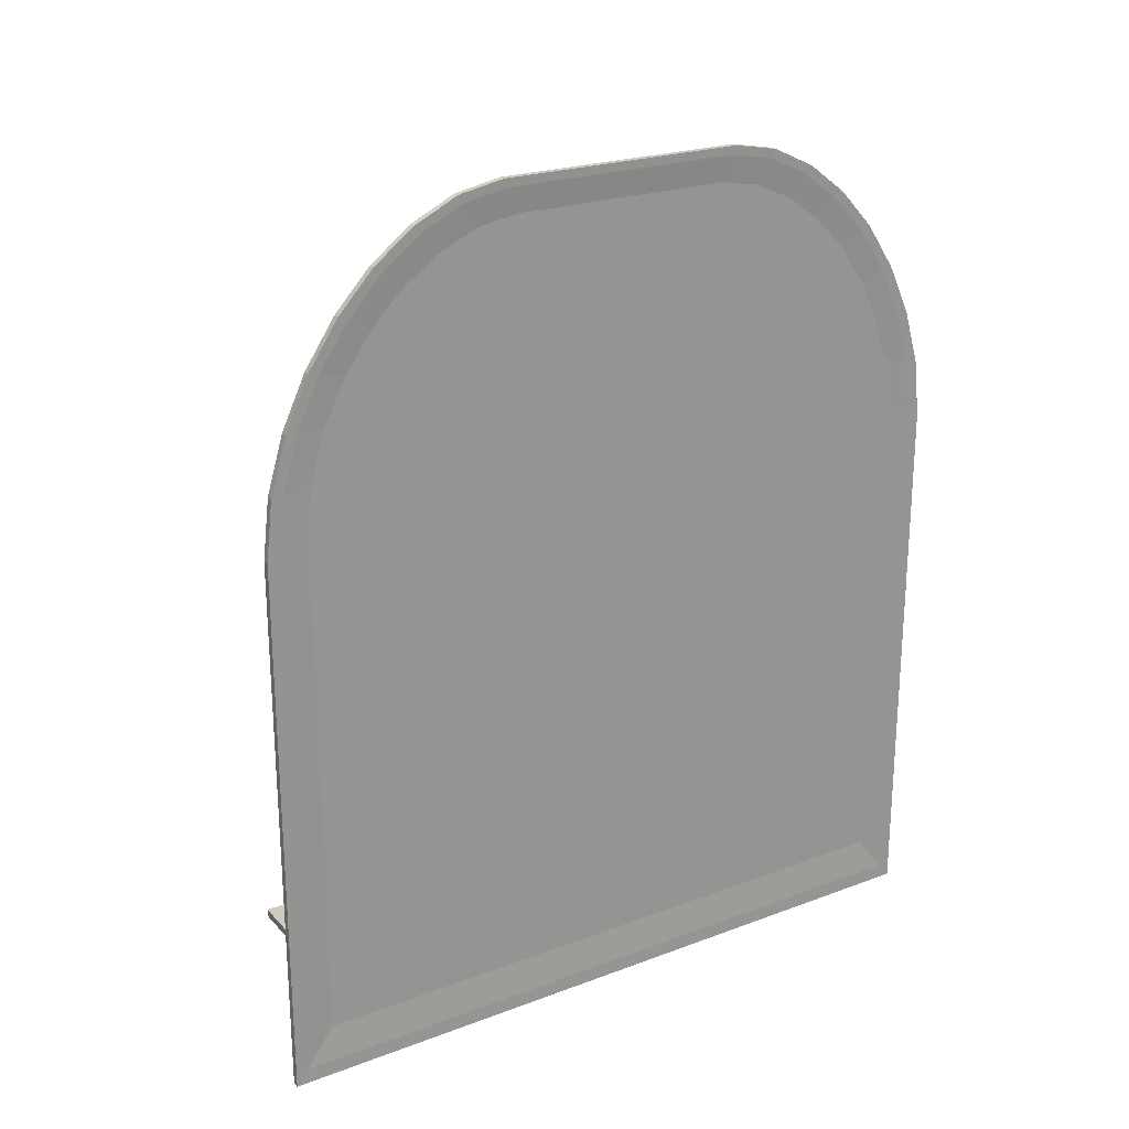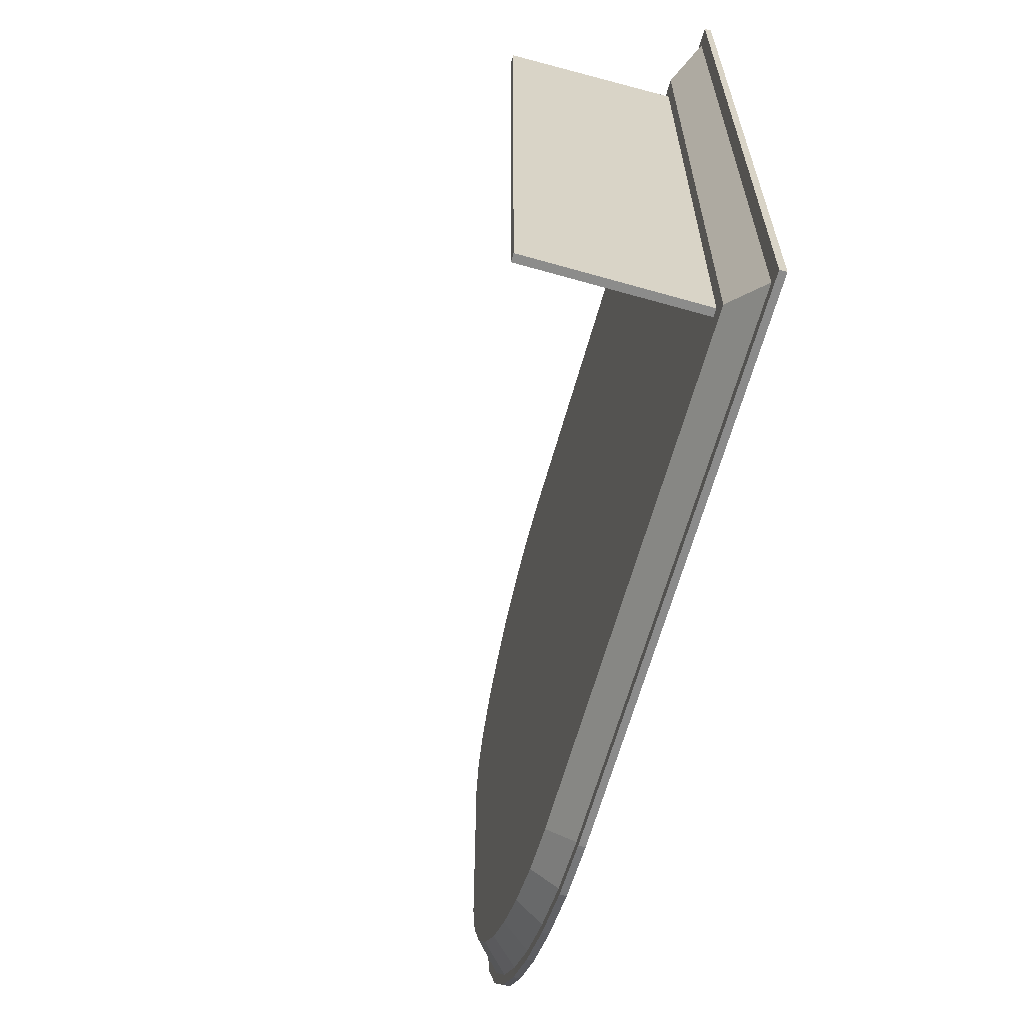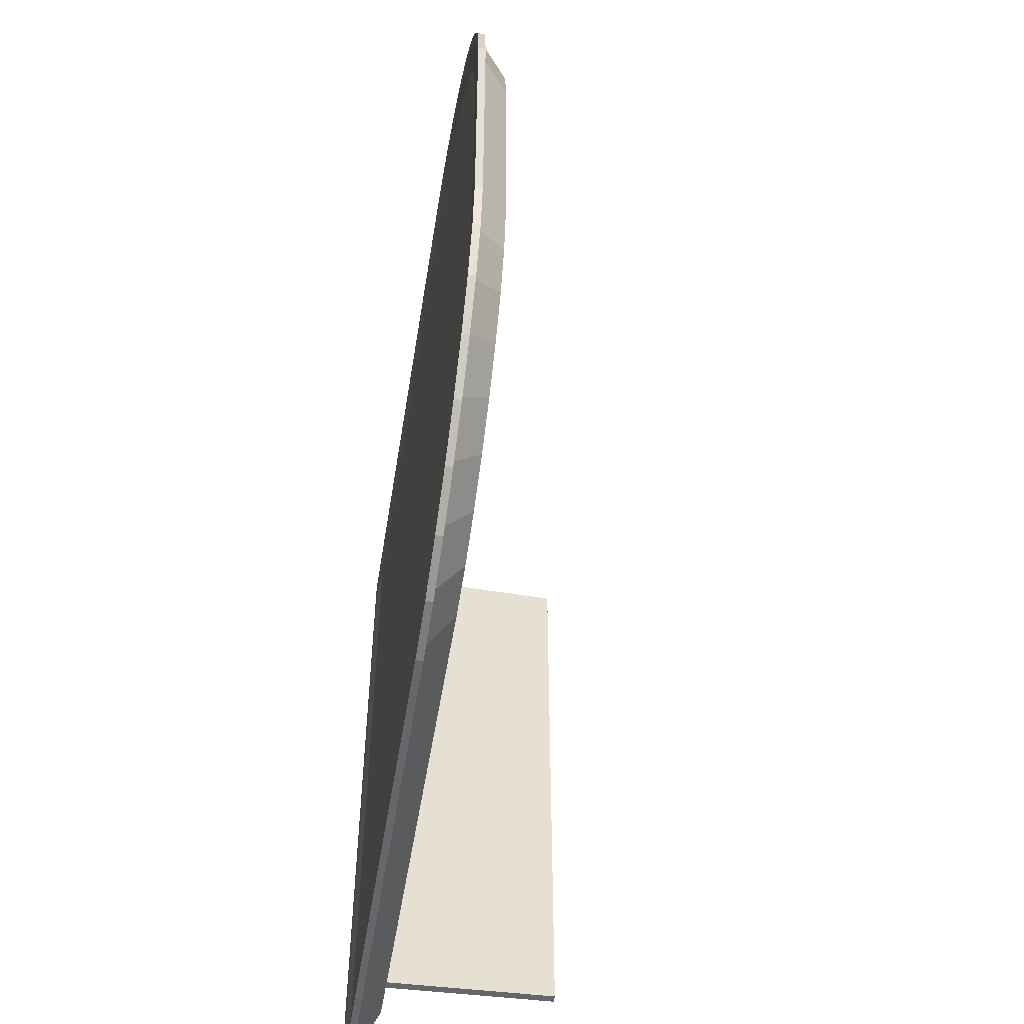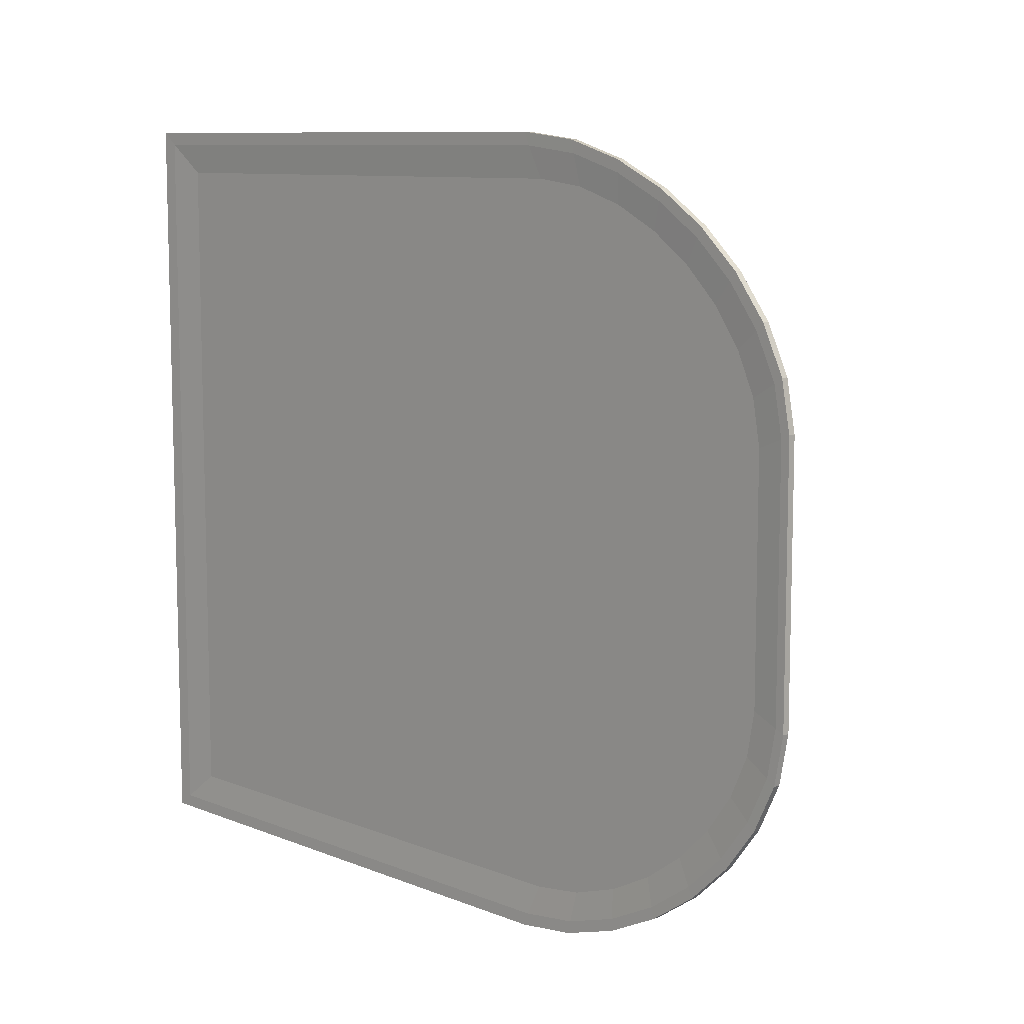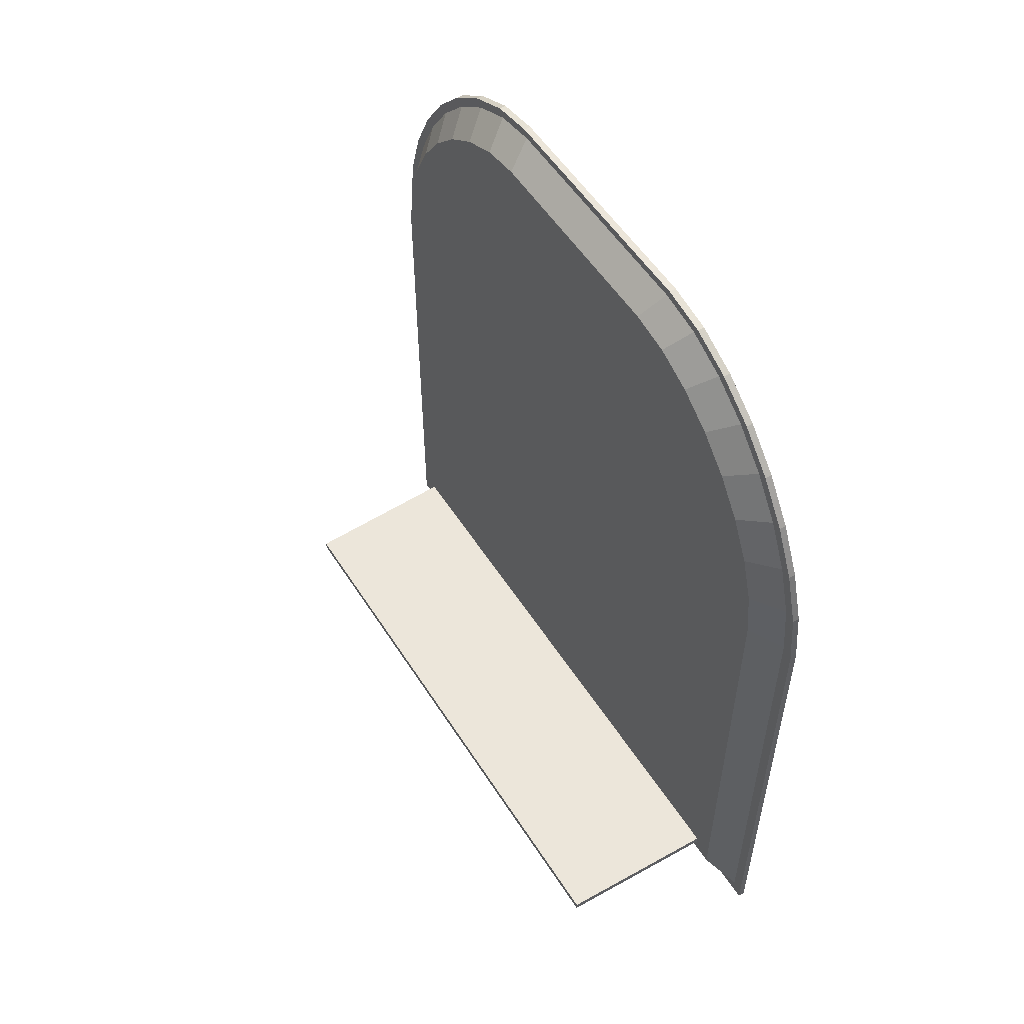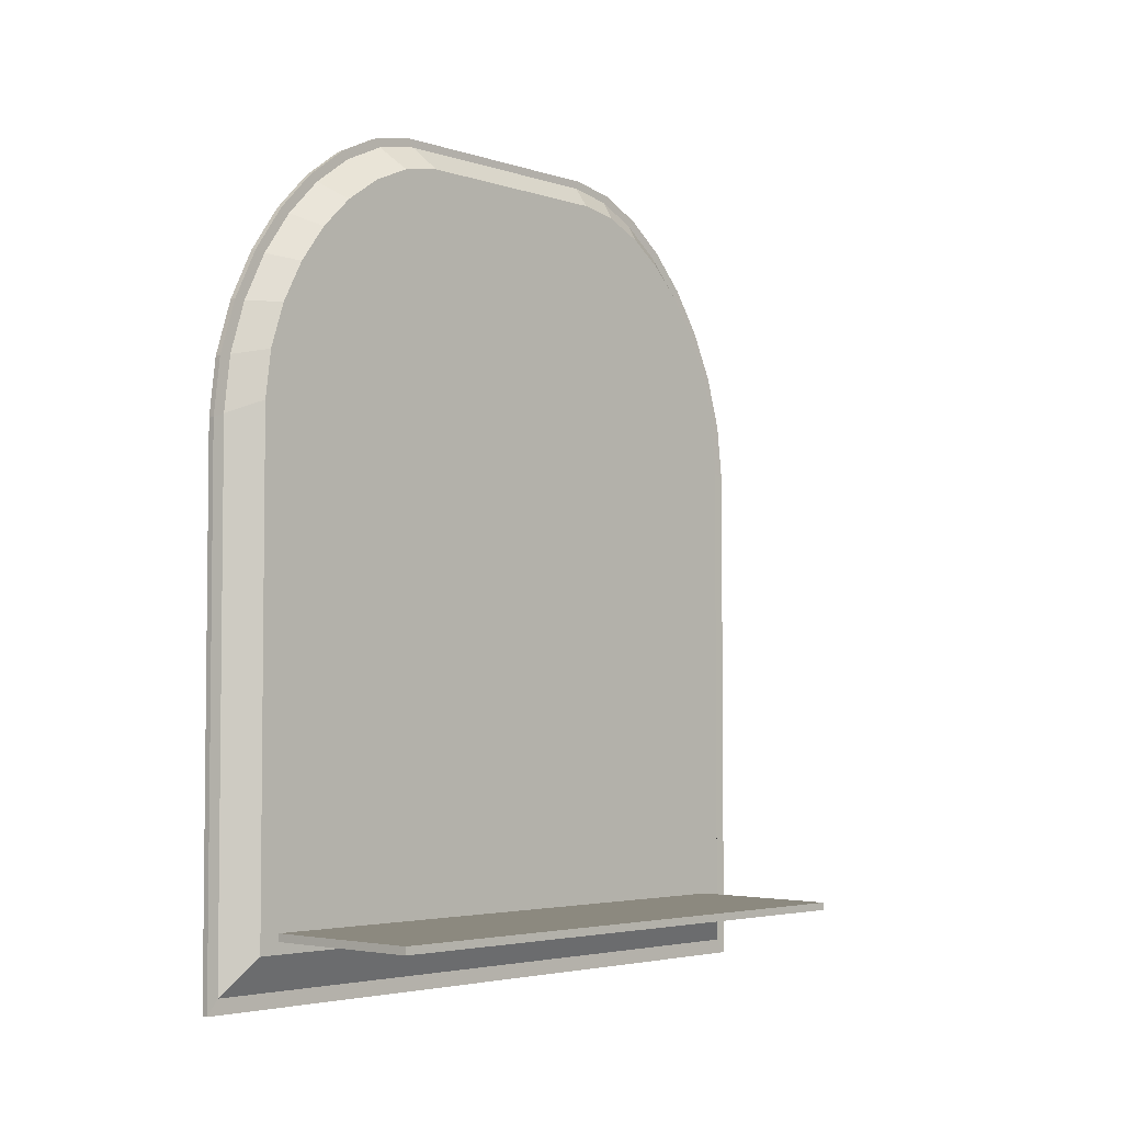
<metadata>
{"format":"obj","ext":"obj","renderer":"f3d","projection":"perspective","resolution":1024,"background":"white","views":[{"elev":22.9,"azim":57.5,"up":"+Y"},{"elev":-63.8,"azim":-15.5,"up":"+Z"},{"elev":-52.0,"azim":170.9,"up":"+Z"},{"elev":9.4,"azim":136.1,"up":"+Z"},{"elev":54.4,"azim":-32.0,"up":"+Y"},{"elev":-3.9,"azim":-136.5,"up":"+Y"}]}
</metadata>
<code>
o Cube.001
v 1.964 5.589 -1.277
v 1.964 5.589 1.277
v 1.852 5.589 1.277
v 1.852 5.589 -1.277
v 1.852 7.589 1.277
v 1.852 8.589 0.4339
v 1.852 7.779 1.254
v 1.852 7.959 1.196
v 1.852 8.123 1.113
v 1.852 8.27 1.008
v 1.852 8.394 0.8842
v 1.852 8.493 0.7453
v 1.852 8.561 0.5937
v 1.852 7.589 -1.277
v 1.852 8.589 -0.4339
v 1.852 7.779 -1.254
v 1.852 7.959 -1.196
v 1.852 8.123 -1.113
v 1.852 8.27 -1.008
v 1.852 8.394 -0.8842
v 1.852 8.493 -0.7453
v 1.852 8.561 -0.5937
v 1.964 8.589 0.4339
v 1.964 8.589 -0.4339
v 1.964 8.561 -0.5937
v 1.964 8.493 -0.7453
v 1.964 8.394 -0.8842
v 1.964 8.27 -1.008
v 1.964 8.123 -1.113
v 1.964 7.959 -1.196
v 1.964 7.779 -1.254
v 1.964 7.589 -1.277
v 1.964 7.589 1.277
v 1.964 7.779 1.254
v 1.964 7.959 1.196
v 1.964 8.123 1.113
v 1.964 8.27 1.008
v 1.964 8.394 0.8842
v 1.964 8.493 0.7453
v 1.964 8.561 0.5937
v 1.972 8.686 -0.4726
v 1.972 8.654 -0.6466
v 1.947 5.444 1.391
v 1.947 5.444 -1.391
v 1.972 8.686 0.4726
v 1.972 5.444 1.391
v 1.972 5.444 -1.391
v 1.947 8.686 0.4726
v 1.947 8.686 -0.4726
v 1.947 8.654 -0.6466
v 1.947 8.576 -0.8117
v 1.947 8.462 -0.963
v 1.947 8.319 -1.097
v 1.947 8.151 -1.212
v 1.947 7.962 -1.303
v 1.947 7.756 -1.365
v 1.947 7.538 -1.391
v 1.947 7.538 1.391
v 1.947 7.756 1.365
v 1.947 7.962 1.303
v 1.947 8.151 1.212
v 1.947 8.319 1.097
v 1.947 8.462 0.963
v 1.947 8.576 0.8117
v 1.947 8.654 0.6466
v 1.972 8.576 -0.8117
v 1.972 8.462 -0.963
v 1.972 8.319 -1.097
v 1.972 8.151 -1.212
v 1.972 7.962 -1.303
v 1.972 7.756 -1.365
v 1.972 7.538 -1.391
v 1.972 7.538 1.391
v 1.972 7.756 1.365
v 1.972 7.962 1.303
v 1.972 8.151 1.212
v 1.972 8.319 1.097
v 1.972 8.462 0.963
v 1.972 8.576 0.8117
v 1.972 8.654 0.6466
v 1.973 8.719 -0.4885
v 1.973 8.685 -0.6684
v 1.946 5.384 1.438
v 1.946 5.384 -1.438
v 1.973 8.719 0.4885
v 1.973 5.384 1.438
v 1.973 5.384 -1.438
v 1.946 8.719 0.4885
v 1.946 8.719 -0.4885
v 1.946 8.685 -0.6684
v 1.946 8.604 -0.8391
v 1.946 8.485 -0.9955
v 1.946 8.336 -1.135
v 1.946 8.16 -1.253
v 1.946 7.963 -1.347
v 1.946 7.747 -1.411
v 1.946 7.519 -1.438
v 1.946 7.519 1.438
v 1.946 7.747 1.411
v 1.946 7.963 1.347
v 1.946 8.16 1.253
v 1.946 8.336 1.135
v 1.946 8.485 0.9955
v 1.946 8.604 0.8391
v 1.946 8.685 0.6684
v 1.973 8.604 -0.8391
v 1.973 8.485 -0.9955
v 1.973 8.336 -1.135
v 1.973 8.16 -1.253
v 1.973 7.963 -1.347
v 1.973 7.747 -1.411
v 1.973 7.519 -1.438
v 1.973 7.519 1.438
v 1.973 7.747 1.411
v 1.973 7.963 1.347
v 1.973 8.16 1.253
v 1.973 8.336 1.135
v 1.973 8.485 0.9955
v 1.973 8.604 0.8391
v 1.973 8.685 0.6684
v 1.197 5.666 -1.176
v 1.197 5.666 1.176
v 1.875 5.666 1.194
v 1.875 5.666 -1.194
v 1.197 5.635 1.176
v 1.197 5.635 -1.176
v 1.875 5.635 -1.194
v 1.875 5.635 1.194
f 24 23 40 39 38 37 36 35 34 33 2 1 32 31 30 29 28 27 26 25
f 15 22 21 20 19 18 17 16 14 4 3 5 7 8 9 10 11 12 13 6
f 10 9 61 62
f 2 33 73 46
f 15 6 48 49
f 9 8 60 61
f 32 1 47 72
f 1 2 46 47
f 8 7 59 60
f 31 32 72 71
f 23 24 41 45
f 7 5 58 59
f 30 31 71 70
f 3 4 44 43
f 5 3 43 58
f 29 30 70 69
f 24 25 42 41
f 4 14 57 44
f 28 29 69 68
f 40 23 45 80
f 14 16 56 57
f 27 28 68 67
f 45 41 81 85
f 70 71 111 110
f 69 70 110 109
f 41 42 82 81
f 68 69 109 108
f 80 45 85 120
f 67 68 108 107
f 79 80 120 119
f 66 67 107 106
f 78 79 119 118
f 42 66 106 82
f 77 78 118 117
f 22 15 49 50
f 33 34 74 73
f 11 10 62 63
f 21 22 50 51
f 34 35 75 74
f 12 11 63 64
f 20 21 51 52
f 35 36 76 75
f 13 12 64 65
f 19 20 52 53
f 36 37 77 76
f 6 13 65 48
f 18 19 53 54
f 37 38 78 77
f 25 26 66 42
f 17 18 54 55
f 38 39 79 78
f 26 27 67 66
f 16 17 55 56
f 39 40 80 79
f 71 72 112 111
f 47 46 86 87
f 72 47 87 112
f 46 73 113 86
f 73 74 114 113
f 74 75 115 114
f 75 76 116 115
f 76 77 117 116
f 124 121 122 123
f 127 128 125 126
f 124 123 128 127
f 121 124 127 126
f 123 122 125 128
f 122 121 126 125
f 59 58 98 99
f 43 44 84 83
f 58 43 83 98
f 44 57 97 84
f 57 56 96 97
f 56 55 95 96
f 55 54 94 95
f 54 53 93 94
f 95 110 111 96
f 88 85 81 89
f 102 117 118 103
f 96 111 112 97
f 89 81 82 90
f 103 118 119 104
f 97 112 87 84
f 90 82 106 91
f 104 119 120 105
f 83 86 113 98
f 91 106 107 92
f 105 120 85 88
f 98 113 114 99
f 92 107 108 93
f 84 87 86 83
f 99 114 115 100
f 93 108 109 94
f 100 115 116 101
f 94 109 110 95
f 101 116 117 102
f 60 59 99 100
f 61 60 100 101
f 49 48 88 89
f 62 61 101 102
f 50 49 89 90
f 63 62 102 103
f 51 50 90 91
f 64 63 103 104
f 52 51 91 92
f 65 64 104 105
f 53 52 92 93
f 48 65 105 88

</code>
